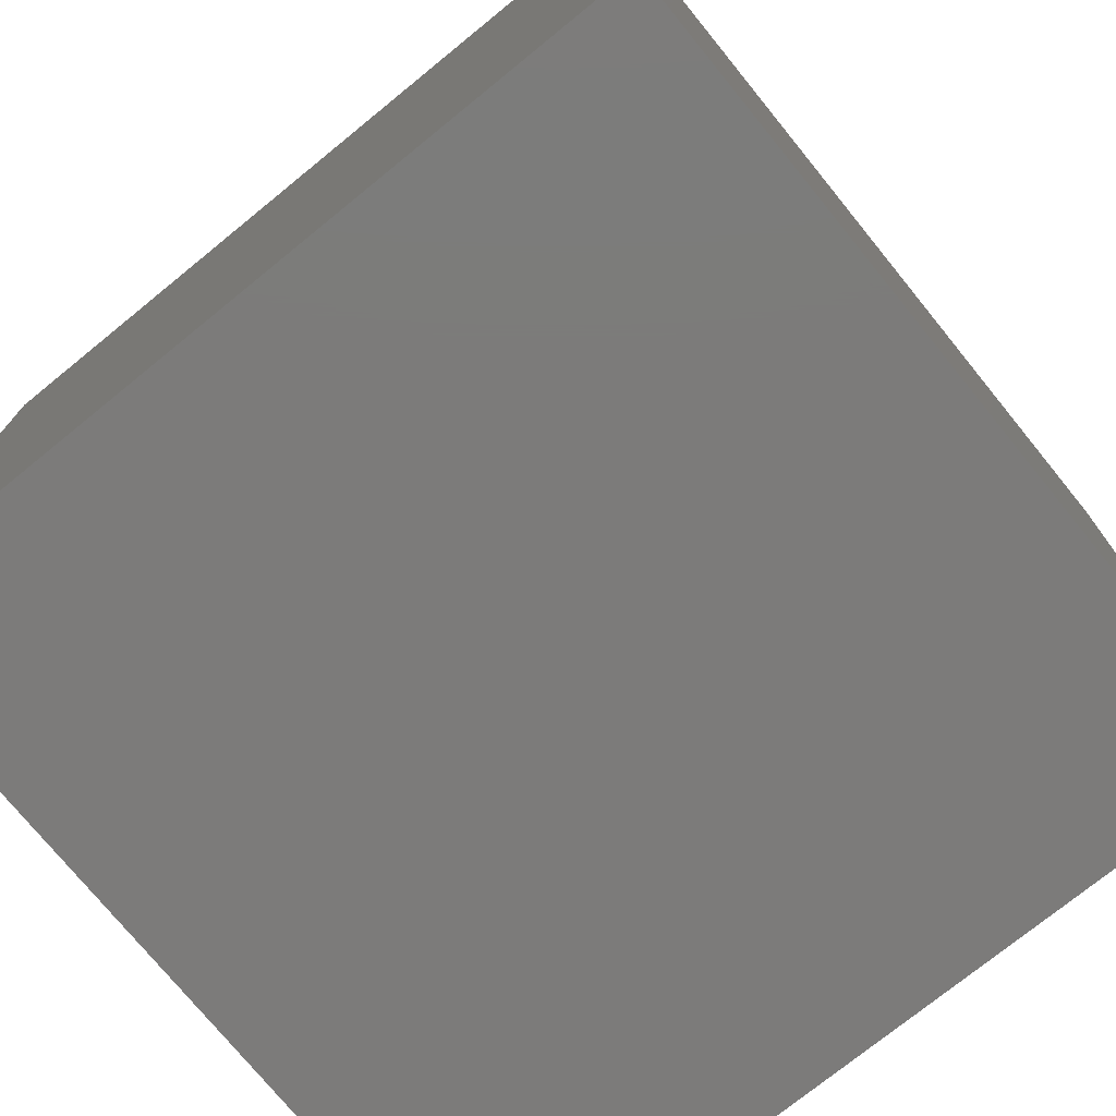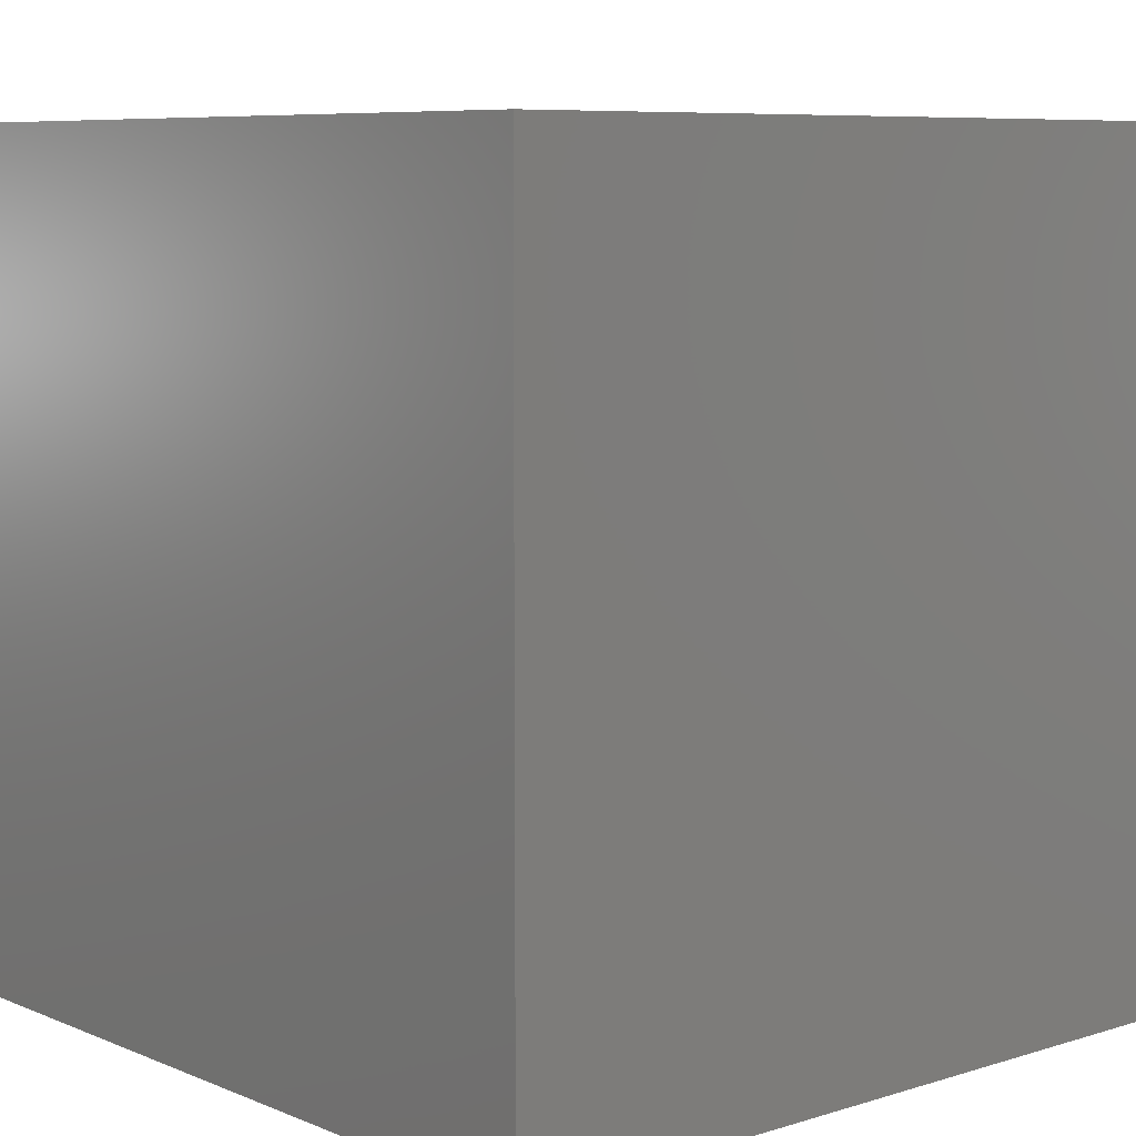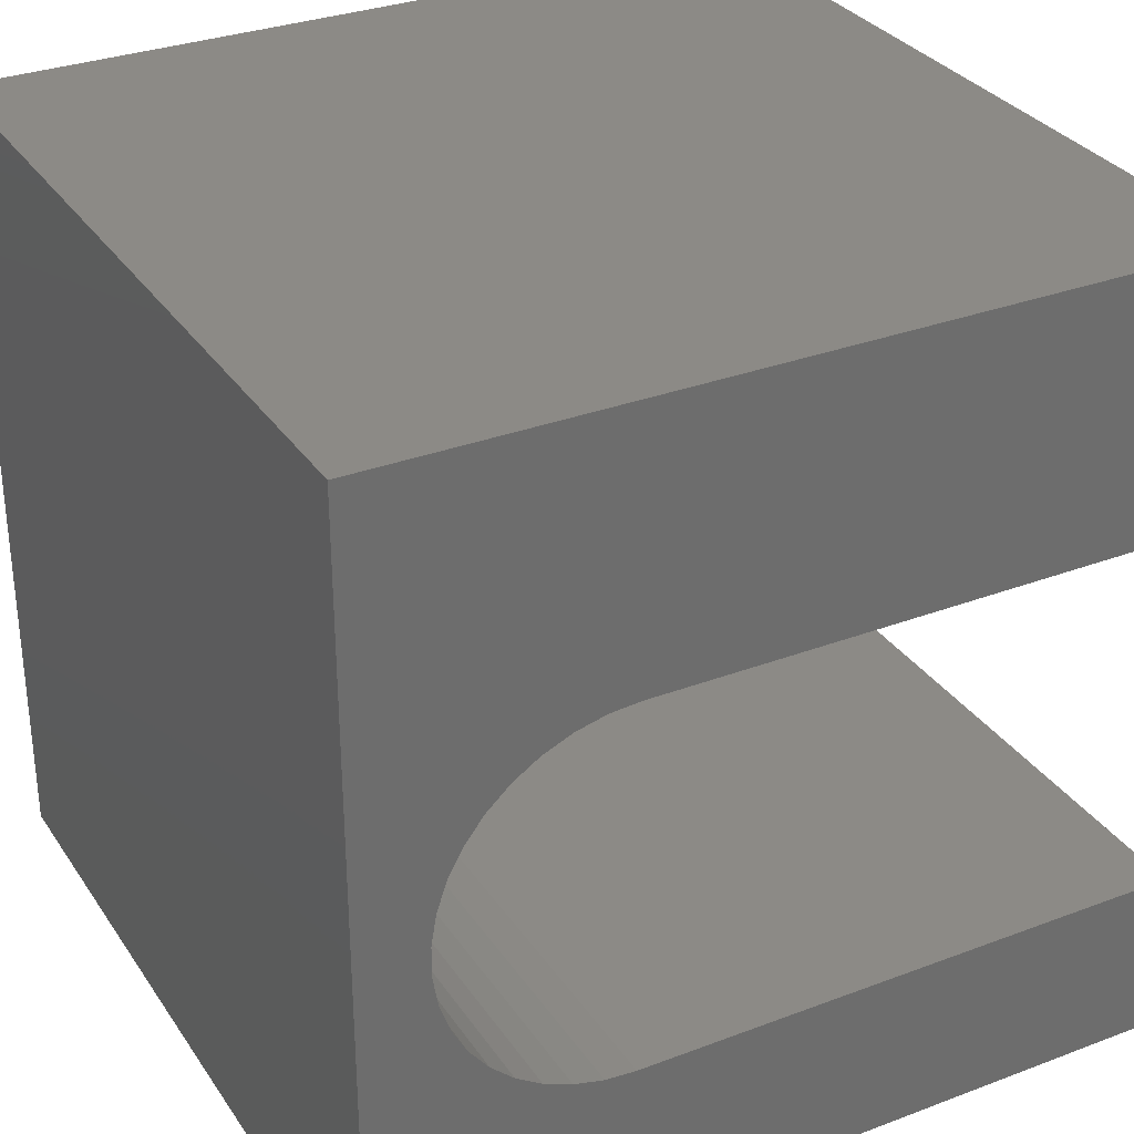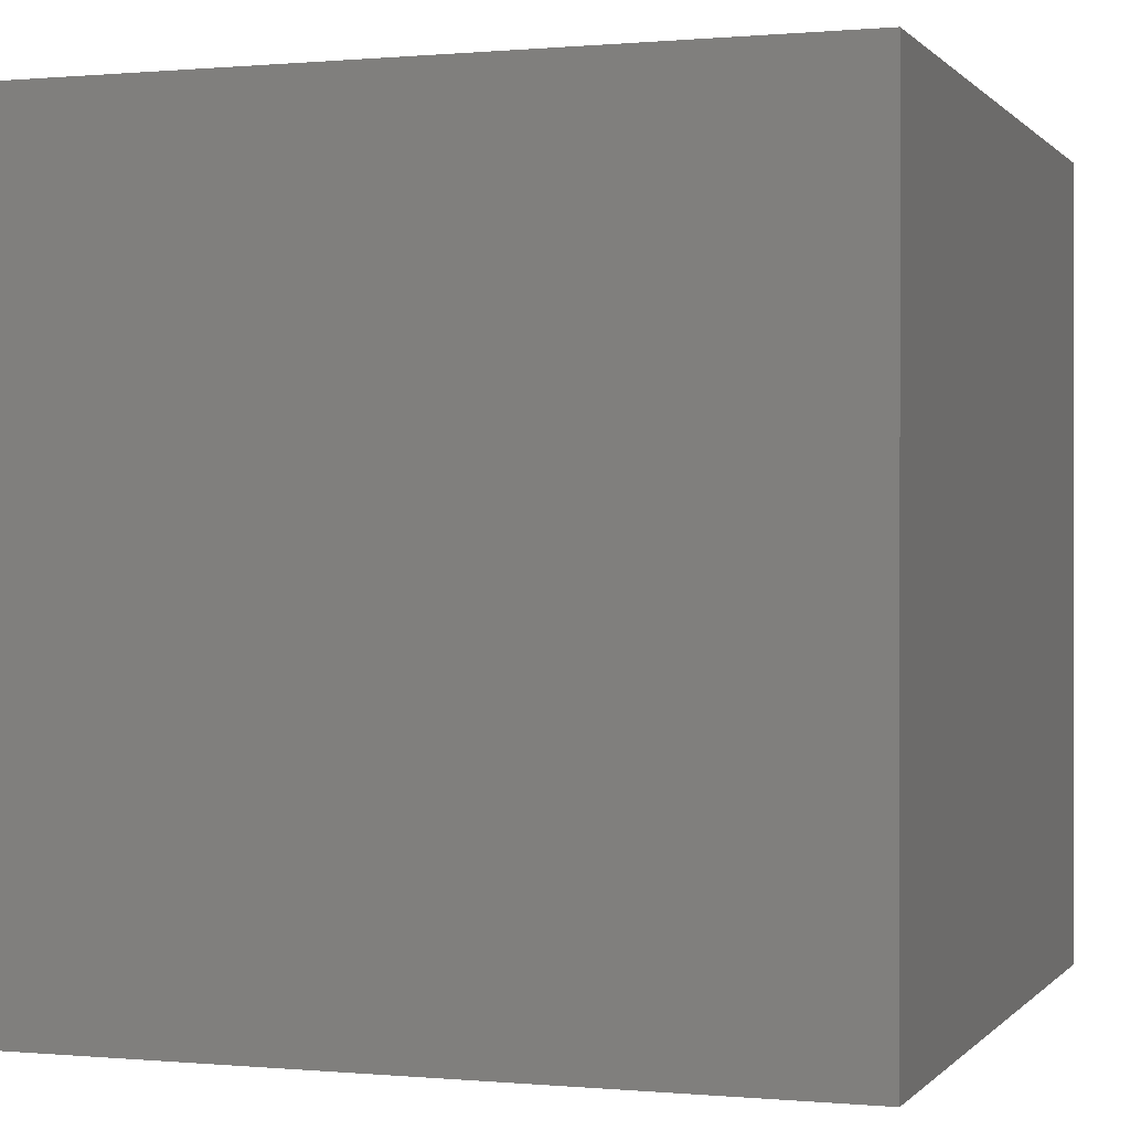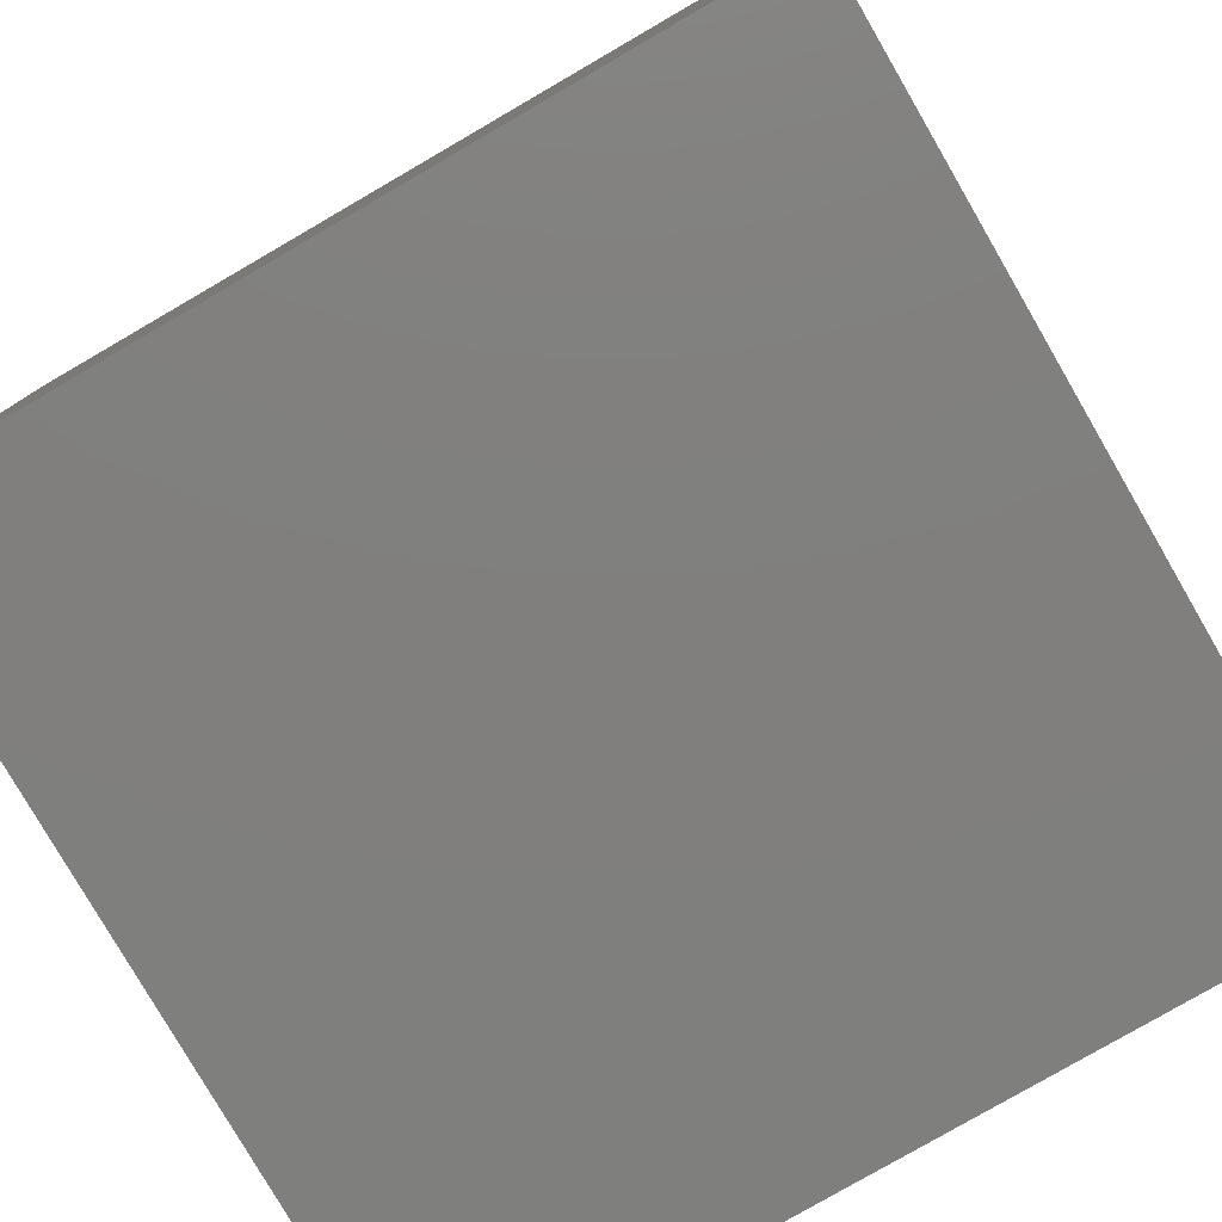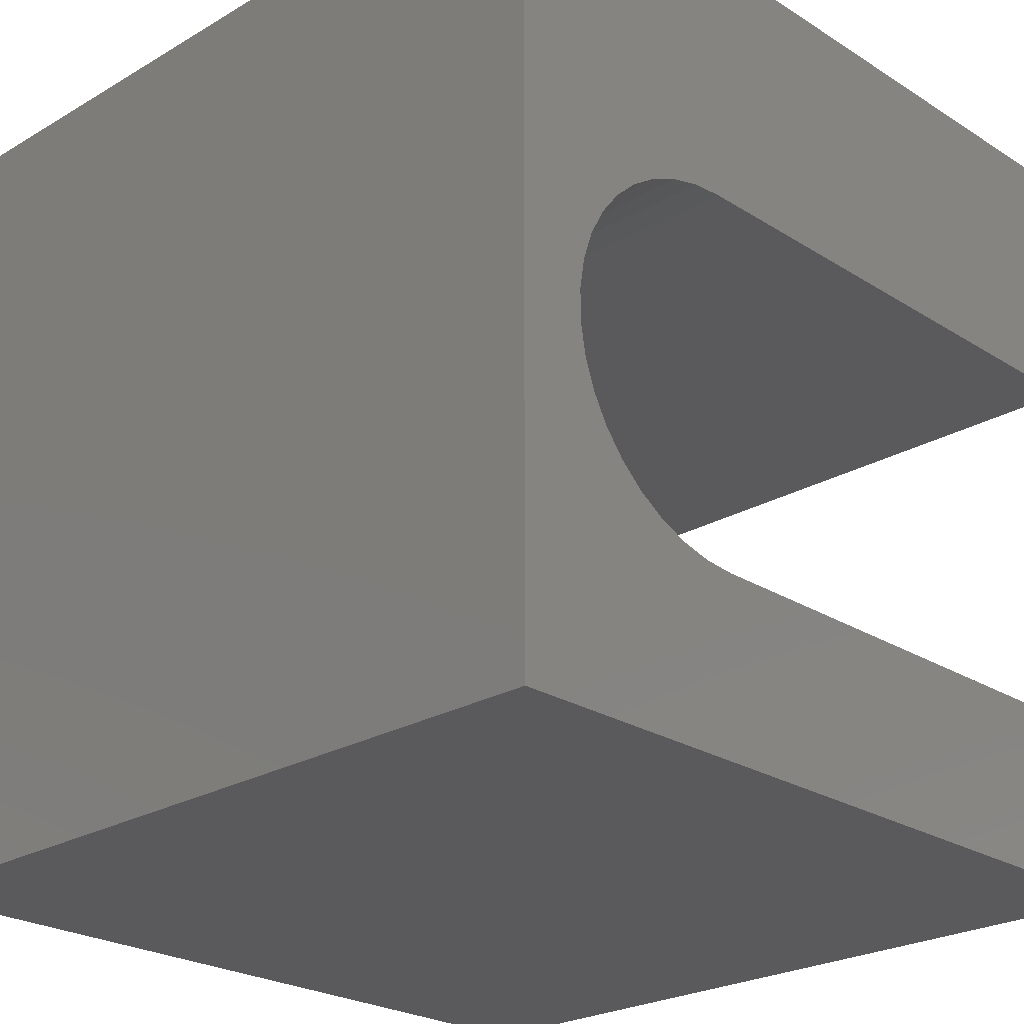
<metadata>
{"format":"stl","ext":"stl","renderer":"f3d","projection":"perspective","resolution":1024,"background":"white","views":[{"elev":-74.8,"azim":-140.9,"up":"+Y"},{"elev":7.6,"azim":-41.1,"up":"+Z"},{"elev":31.4,"azim":-28.2,"up":"+Y"},{"elev":0.2,"azim":-71.0,"up":"+Z"},{"elev":-79.5,"azim":-149.9,"up":"+Y"},{"elev":-24.4,"azim":-46.0,"up":"+Y"}]}
</metadata>
<code>
# stl→obj: 52 verts, 100 faces
v 0 10 10
v 0 10 0
v 0 0 10
v 0 0 0
v 2.762 2.14 10
v 2.392 2.234 10
v 2.043 2.387 10
v 1.723 2.596 10
v 10 0 10
v 10 2.109 10
v 3.142 2.109 10
v 1.027 3.491 10
v 0.9027 3.852 10
v 1.027 5.347 10
v 1.208 5.683 10
v 1.443 5.984 10
v 1.723 6.242 10
v 10 6.73 10
v 10 10 10
v 3.142 6.73 10
v 2.762 6.698 10
v 1.443 2.854 10
v 1.208 3.155 10
v 2.043 6.451 10
v 2.392 6.604 10
v 0.8399 4.228 10
v 0.8399 4.61 10
v 0.9027 4.986 10
v 10 2.109 1.751
v 10 0 0
v 10 6.73 1.751
v 10 10 0
v 3.142 2.109 1.751
v 3.142 6.73 1.751
v 2.762 6.698 1.751
v 1.723 6.242 1.751
v 1.443 5.984 1.751
v 1.208 5.683 1.751
v 1.027 5.347 1.751
v 2.392 6.604 1.751
v 2.043 6.451 1.751
v 0.9027 4.986 1.751
v 0.8399 4.61 1.751
v 0.8399 4.228 1.751
v 1.208 3.155 1.751
v 1.443 2.854 1.751
v 1.723 2.596 1.751
v 2.043 2.387 1.751
v 2.392 2.234 1.751
v 2.762 2.14 1.751
v 0.9027 3.852 1.751
v 1.027 3.491 1.751
f 1 2 3
f 3 2 4
f 5 6 3
f 3 6 7
f 3 7 8
f 9 10 3
f 3 10 11
f 3 11 5
f 3 12 13
f 14 15 1
f 1 15 16
f 1 16 17
f 18 19 20
f 20 19 1
f 20 1 21
f 8 22 3
f 3 22 23
f 3 23 12
f 17 24 1
f 1 24 25
f 1 25 21
f 13 26 3
f 3 26 27
f 3 27 1
f 1 27 28
f 1 28 14
f 10 9 29
f 29 9 30
f 29 30 31
f 31 30 32
f 31 32 18
f 18 32 19
f 2 32 4
f 4 32 30
f 19 32 1
f 1 32 2
f 30 9 4
f 4 9 3
f 29 31 33
f 33 31 34
f 33 34 35
f 36 37 33
f 33 37 38
f 33 38 39
f 35 40 33
f 33 40 41
f 33 41 36
f 39 42 33
f 33 42 43
f 33 43 44
f 45 46 33
f 33 46 47
f 47 48 33
f 33 48 49
f 33 49 50
f 44 51 33
f 33 51 52
f 33 52 45
f 29 33 10
f 10 33 11
f 34 20 21
f 34 21 35
f 35 21 25
f 35 25 40
f 40 25 24
f 40 24 41
f 41 24 17
f 41 17 36
f 36 17 16
f 36 16 37
f 37 16 15
f 37 15 38
f 38 15 14
f 38 14 39
f 39 14 28
f 39 28 42
f 42 28 27
f 42 27 43
f 43 27 26
f 43 26 44
f 44 26 13
f 44 13 51
f 51 13 12
f 51 12 52
f 52 12 23
f 52 23 45
f 45 23 22
f 45 22 46
f 46 22 8
f 46 8 47
f 47 8 7
f 47 7 48
f 48 7 6
f 48 6 49
f 49 6 5
f 49 5 50
f 50 5 11
f 50 11 33
f 34 31 20
f 20 31 18

</code>
